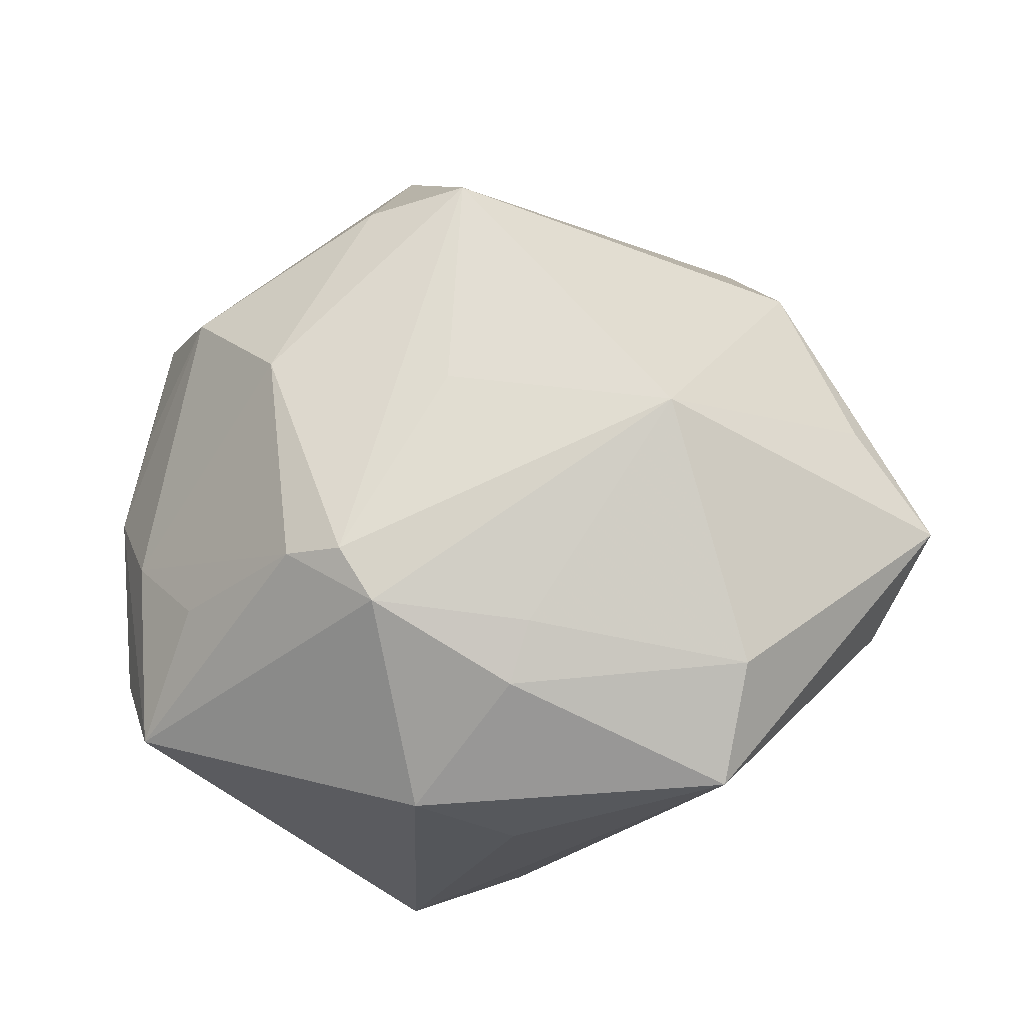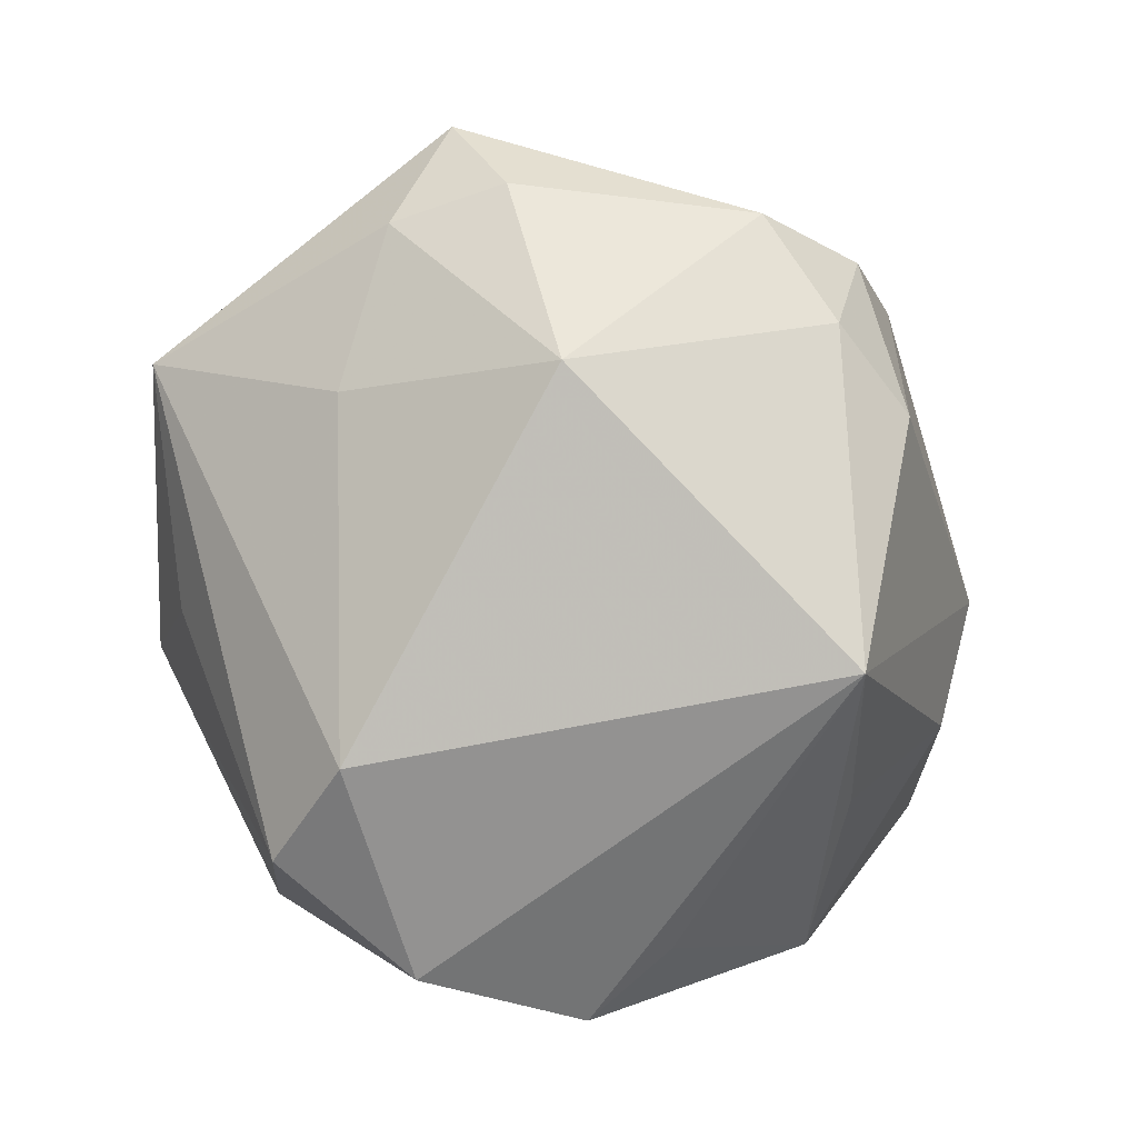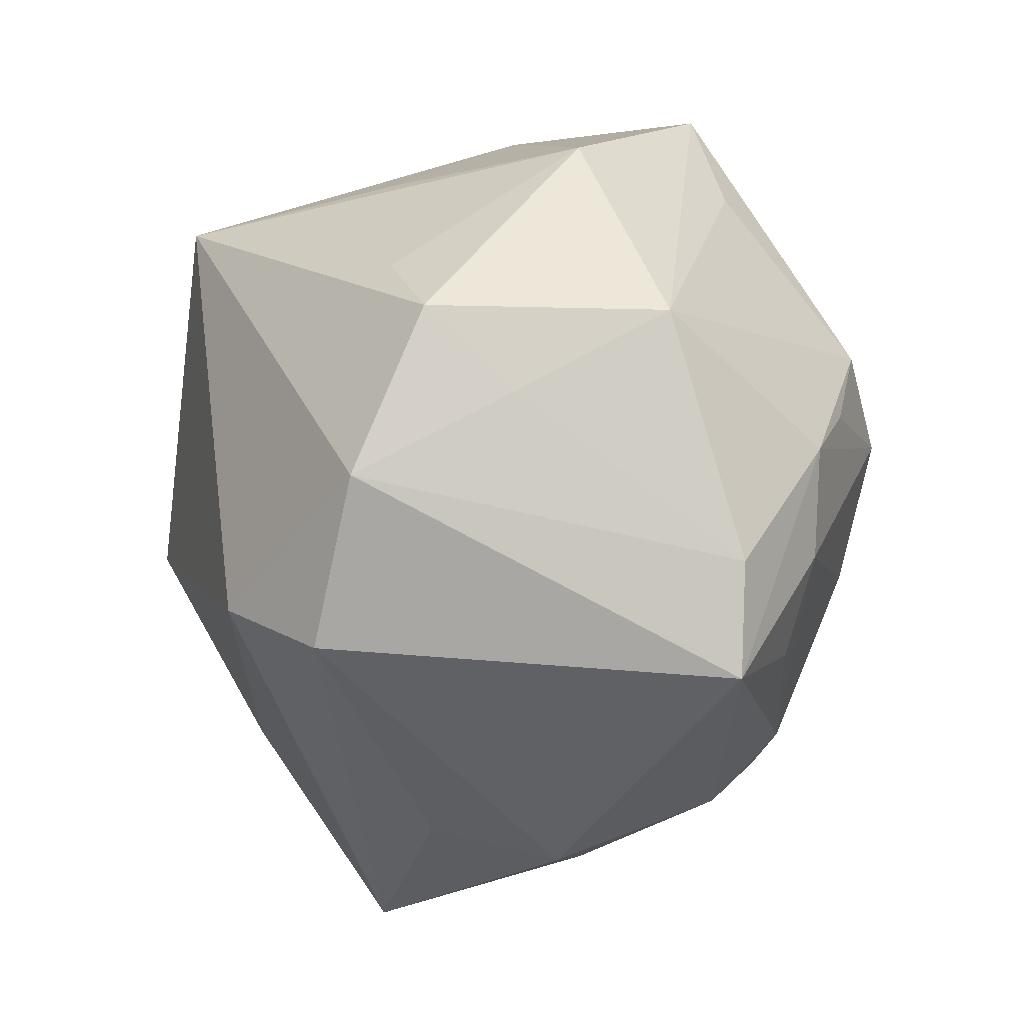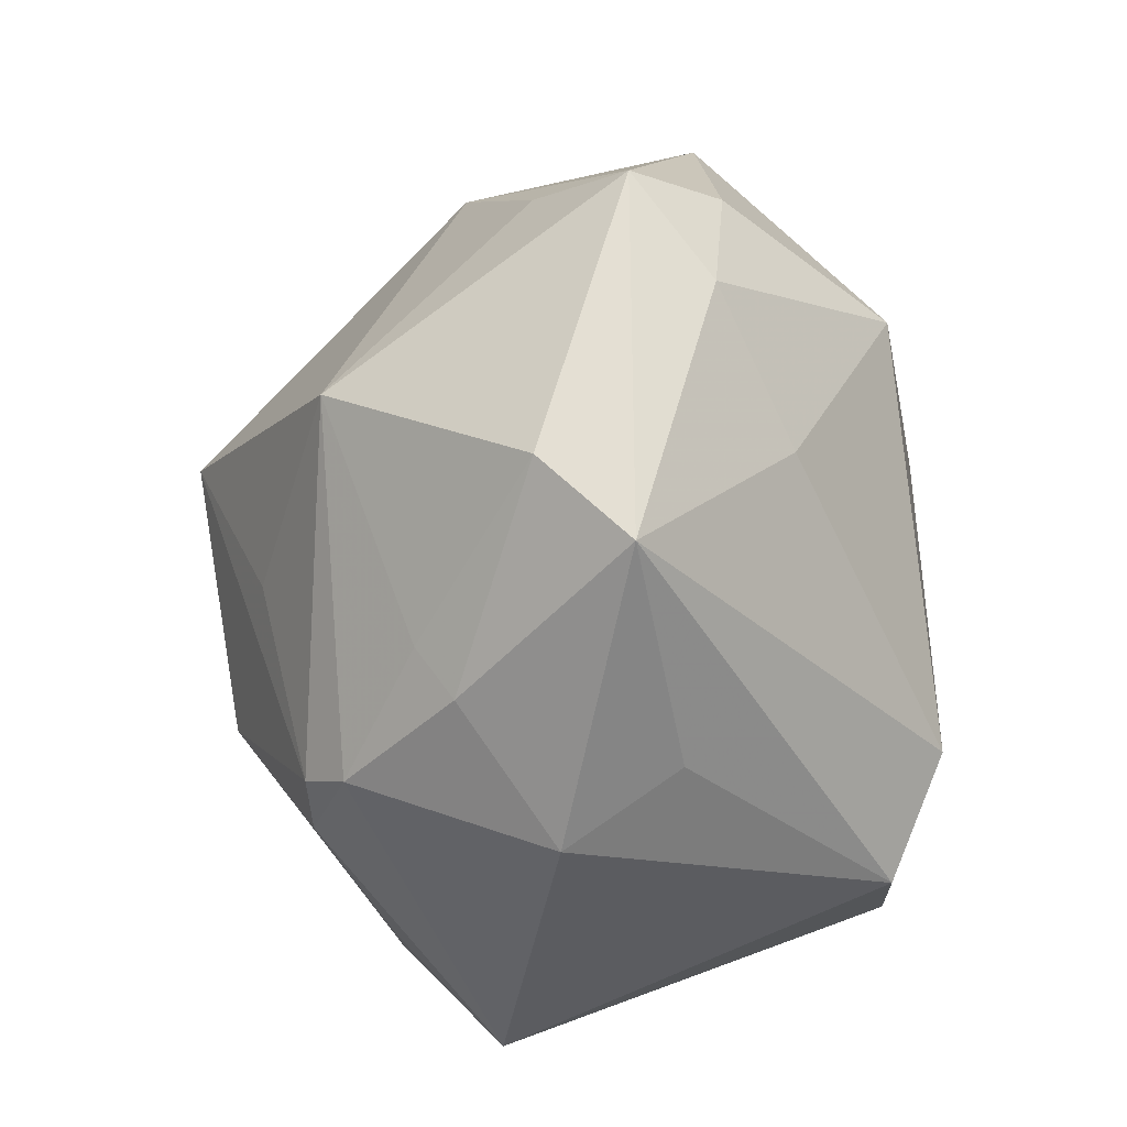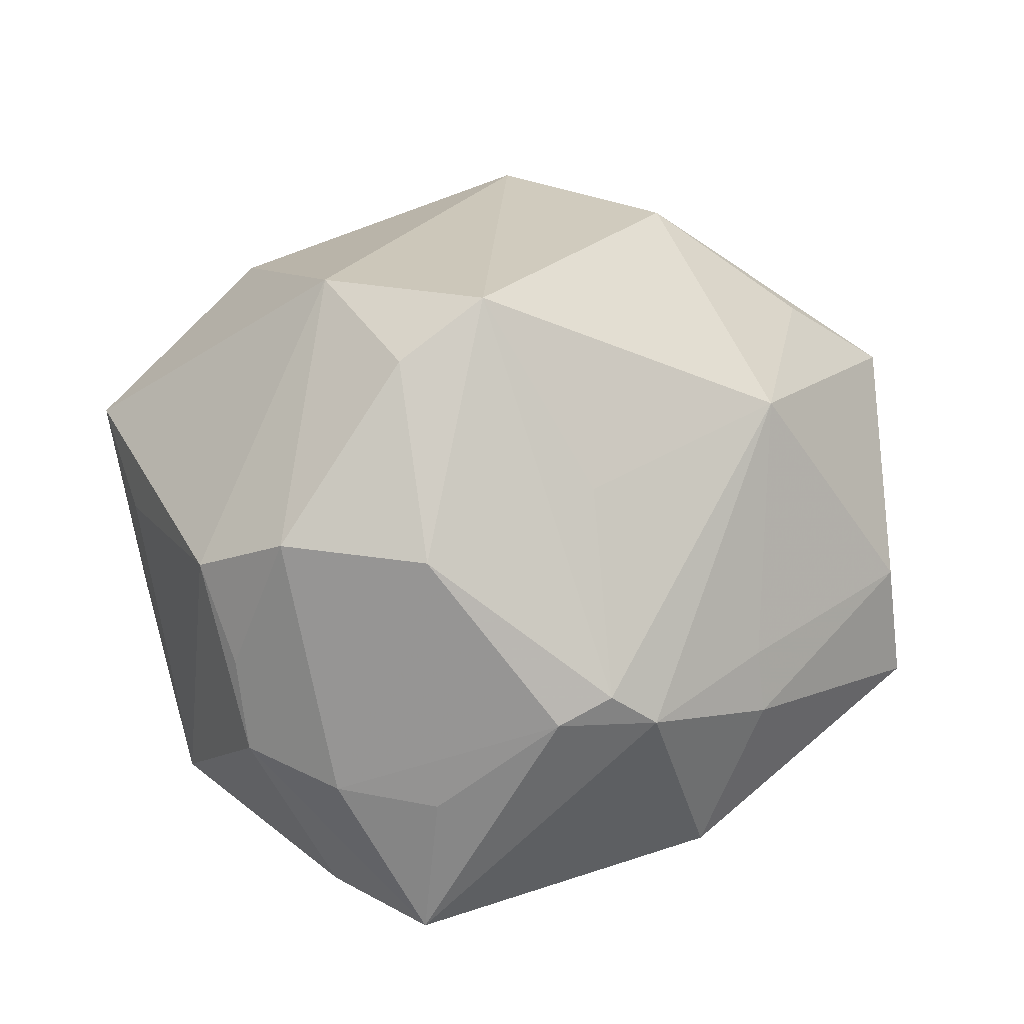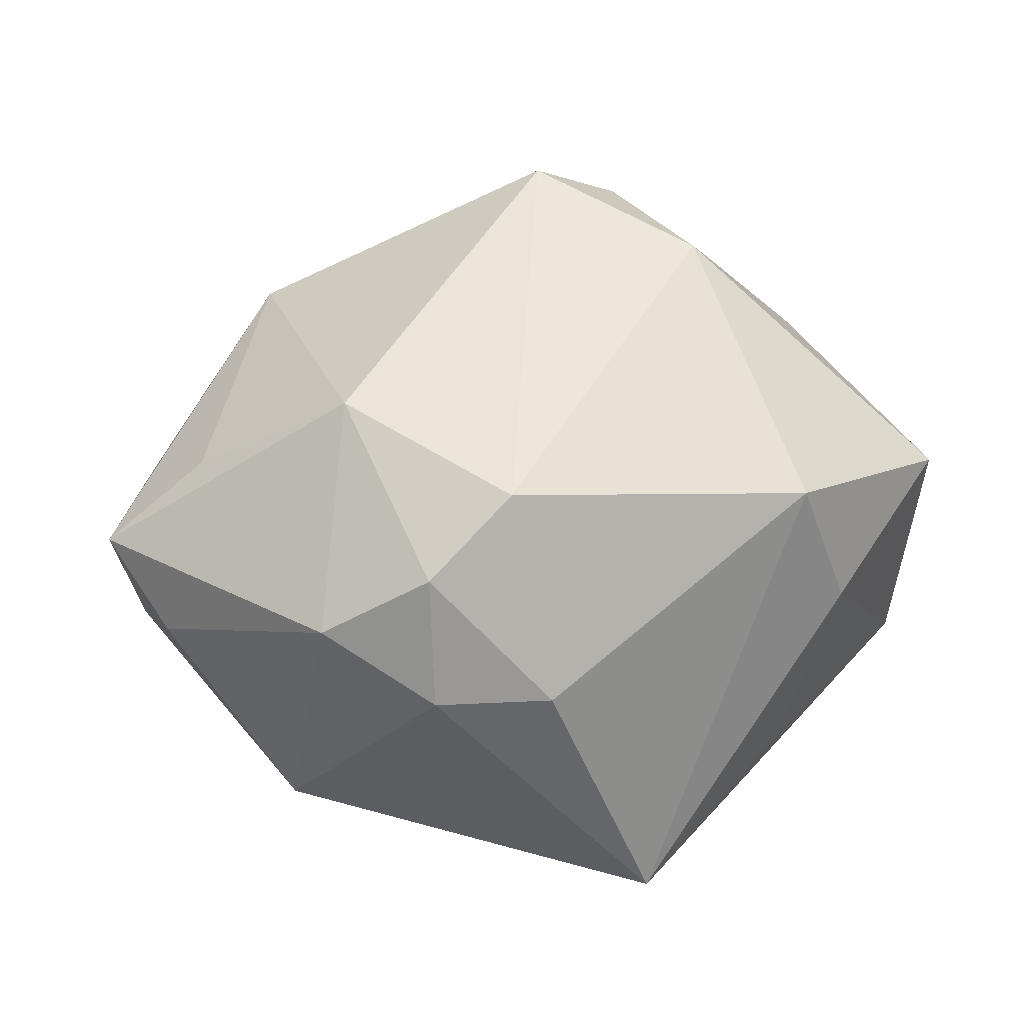
<metadata>
{"format":"obj","ext":"obj","renderer":"f3d","projection":"perspective","resolution":1024,"background":"white","views":[{"elev":-49.3,"azim":12.8,"up":"+Y"},{"elev":-71.6,"azim":87.3,"up":"+Z"},{"elev":-20.9,"azim":-121.1,"up":"+Y"},{"elev":-66.7,"azim":84.6,"up":"+Y"},{"elev":68.5,"azim":-42.1,"up":"+Z"},{"elev":3.6,"azim":138.7,"up":"+Z"}]}
</metadata>
<code>
v -0.031 -0.003342 0.01121
v -0.0277 0.001655 0.01612
v -0.02002 0.003669 0.02574
v -0.008143 0.03091 -0.003539
v 0.02898 0.0214 -0.000972
v -0.0004937 0.03373 0.005334
v -0.009377 0.02237 -0.01687
v 0.03142 -0.01473 -0.005947
v 0.01838 -0.03321 -0.00105
v -0.02296 -0.01811 0.0131
v -0.02154 -0.01001 -0.02594
v 0.01933 -0.01277 0.02199
v -0.003742 0.00751 0.03112
v -0.02796 -0.003168 -0.0154
v -0.028 -0.01132 0.0126
v 0.02843 0.01006 0.01266
v -0.02586 0.02083 -0.008128
v 0.01951 0.02512 -0.01067
v -0.006148 -0.03298 0.001735
v 0.01999 -0.01777 -0.01295
v 0.033 -0.003614 0.007548
v -0.02915 -0.02318 0.004074
v 0.03778 -0.01044 0.0009604
v 0.02181 -0.02752 0.006269
v -0.01265 -0.00582 0.02735
v -0.01998 0.03054 0.007418
v -0.007794 -0.02242 0.02076
v -0.0124 -0.02115 0.01995
v 0.02359 0.02494 0.00567
v -0.01993 0.009129 -0.02202
v 6.48e-06 -0.03015 -0.00656
v -0.02616 0.003037 -0.0224
v -0.02394 0.02128 0.007906
v -0.01311 -0.02102 -0.02435
v -0.02499 0.008886 0.01989
v -0.001931 0.01936 0.02583
v 0.001932 -0.009541 0.02574
v 0.0058 -0.02629 0.0134
v 0.004551 0.00669 0.03261
v -0.005814 -0.02579 0.01777
v 0.03336 0.0134 -0.005288
v 0.02517 -0.001345 -0.02071
v -0.03193 -0.01474 0.002703
v 0.03499 -0.005959 -0.006427
v -0.034 0.003672 -0.005155
v 0.003522 -0.02969 0.01021
v 0.005135 0.02117 -0.028
v 0.02655 0.01919 -0.01103
v -0.004142 -0.01597 -0.02757
f 12 16 39
f 6 26 36
f 45 26 17
f 6 47 4
f 4 26 6
f 4 17 26
f 23 16 21
f 21 12 23
f 16 12 21
f 35 36 26
f 22 34 19
f 19 34 31
f 45 17 32
f 47 17 7
f 7 4 47
f 17 4 7
f 33 26 45
f 45 35 33
f 33 35 26
f 1 35 45
f 1 22 15
f 37 12 39
f 39 27 37
f 37 27 12
f 39 36 13
f 25 27 39
f 39 13 25
f 20 42 8
f 49 42 20
f 47 42 49
f 40 22 19
f 19 46 40
f 12 27 40
f 15 22 10
f 18 47 6
f 6 36 29
f 29 18 6
f 5 18 29
f 16 5 29
f 29 36 39
f 39 16 29
f 34 22 11
f 11 49 34
f 11 32 47
f 47 49 11
f 30 17 47
f 47 32 30
f 30 32 17
f 35 1 2
f 43 1 45
f 22 1 43
f 43 11 22
f 12 40 38
f 38 40 46
f 23 8 44
f 44 8 42
f 27 25 28
f 28 10 22
f 28 25 15
f 15 10 28
f 28 40 27
f 22 40 28
f 48 18 5
f 48 42 47
f 47 18 48
f 45 32 14
f 32 11 14
f 14 43 45
f 11 43 14
f 35 2 3
f 3 25 13
f 15 25 3
f 36 35 3
f 3 13 36
f 3 1 15
f 3 2 1
f 20 8 9
f 19 31 9
f 9 49 20
f 9 46 19
f 9 8 23
f 9 31 34
f 34 49 9
f 41 48 5
f 23 44 41
f 41 44 42
f 42 48 41
f 41 16 23
f 41 5 16
f 23 12 24
f 24 9 23
f 12 38 24
f 24 38 46
f 46 9 24

</code>
